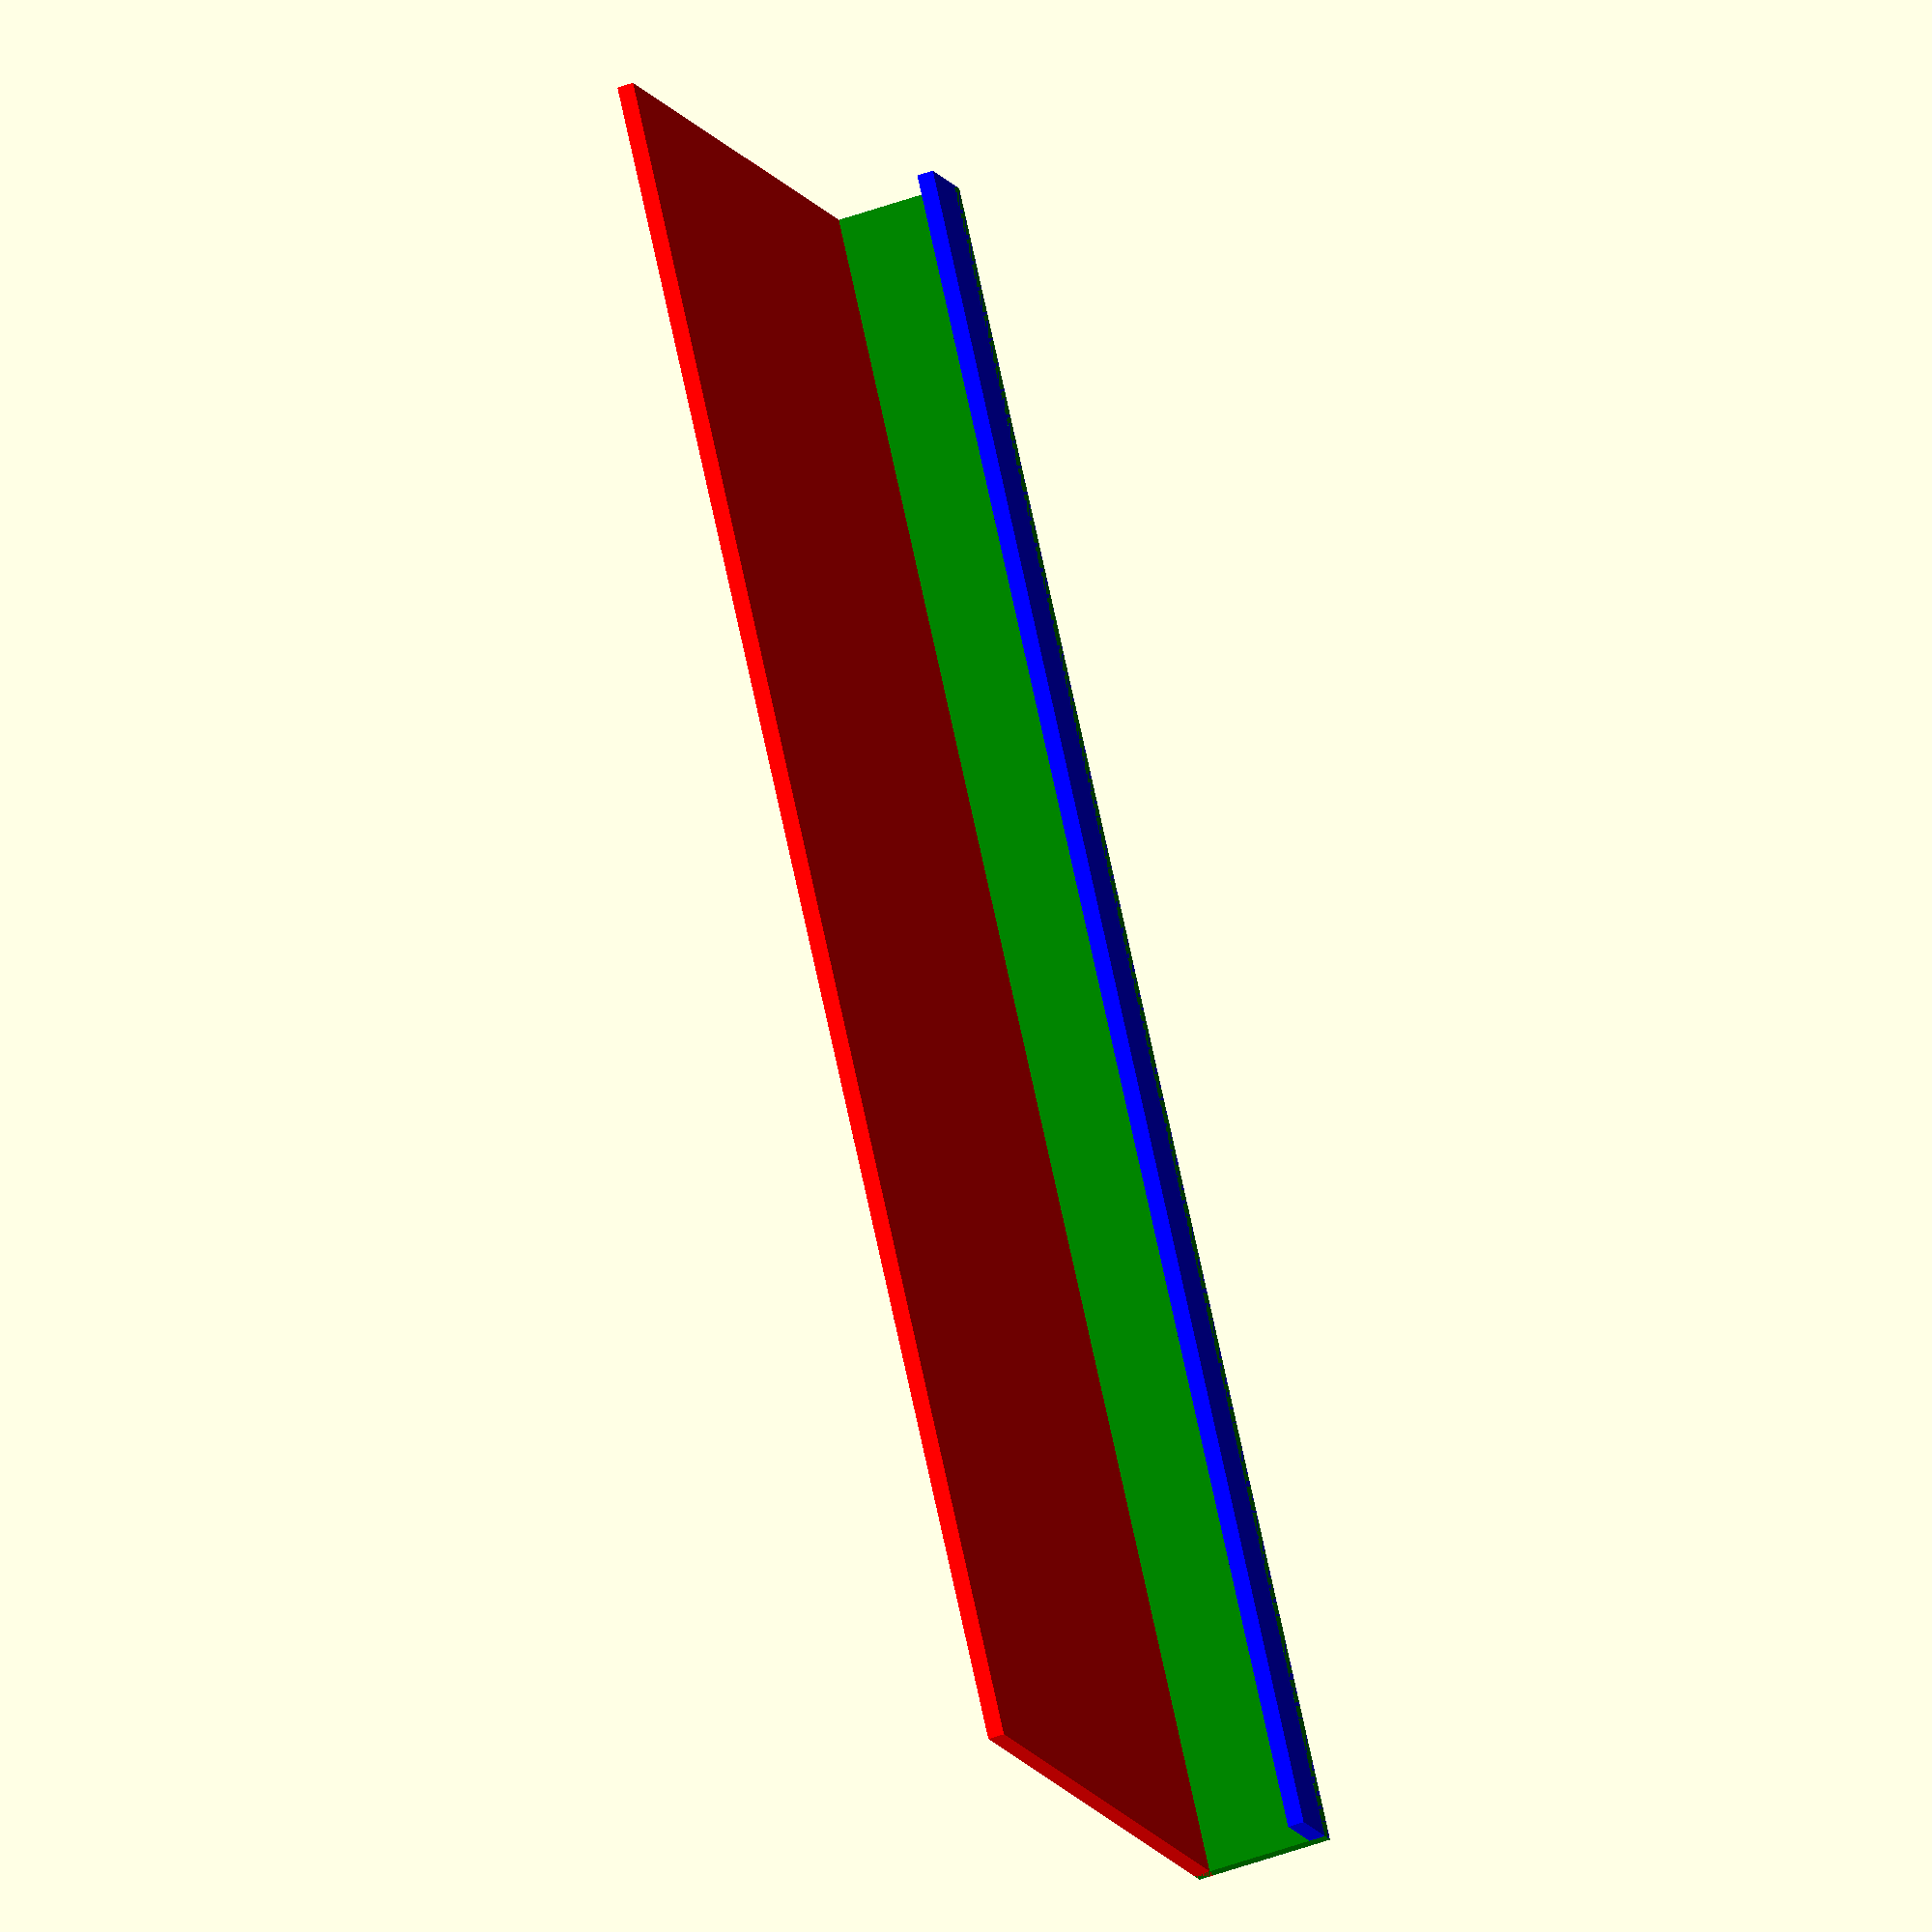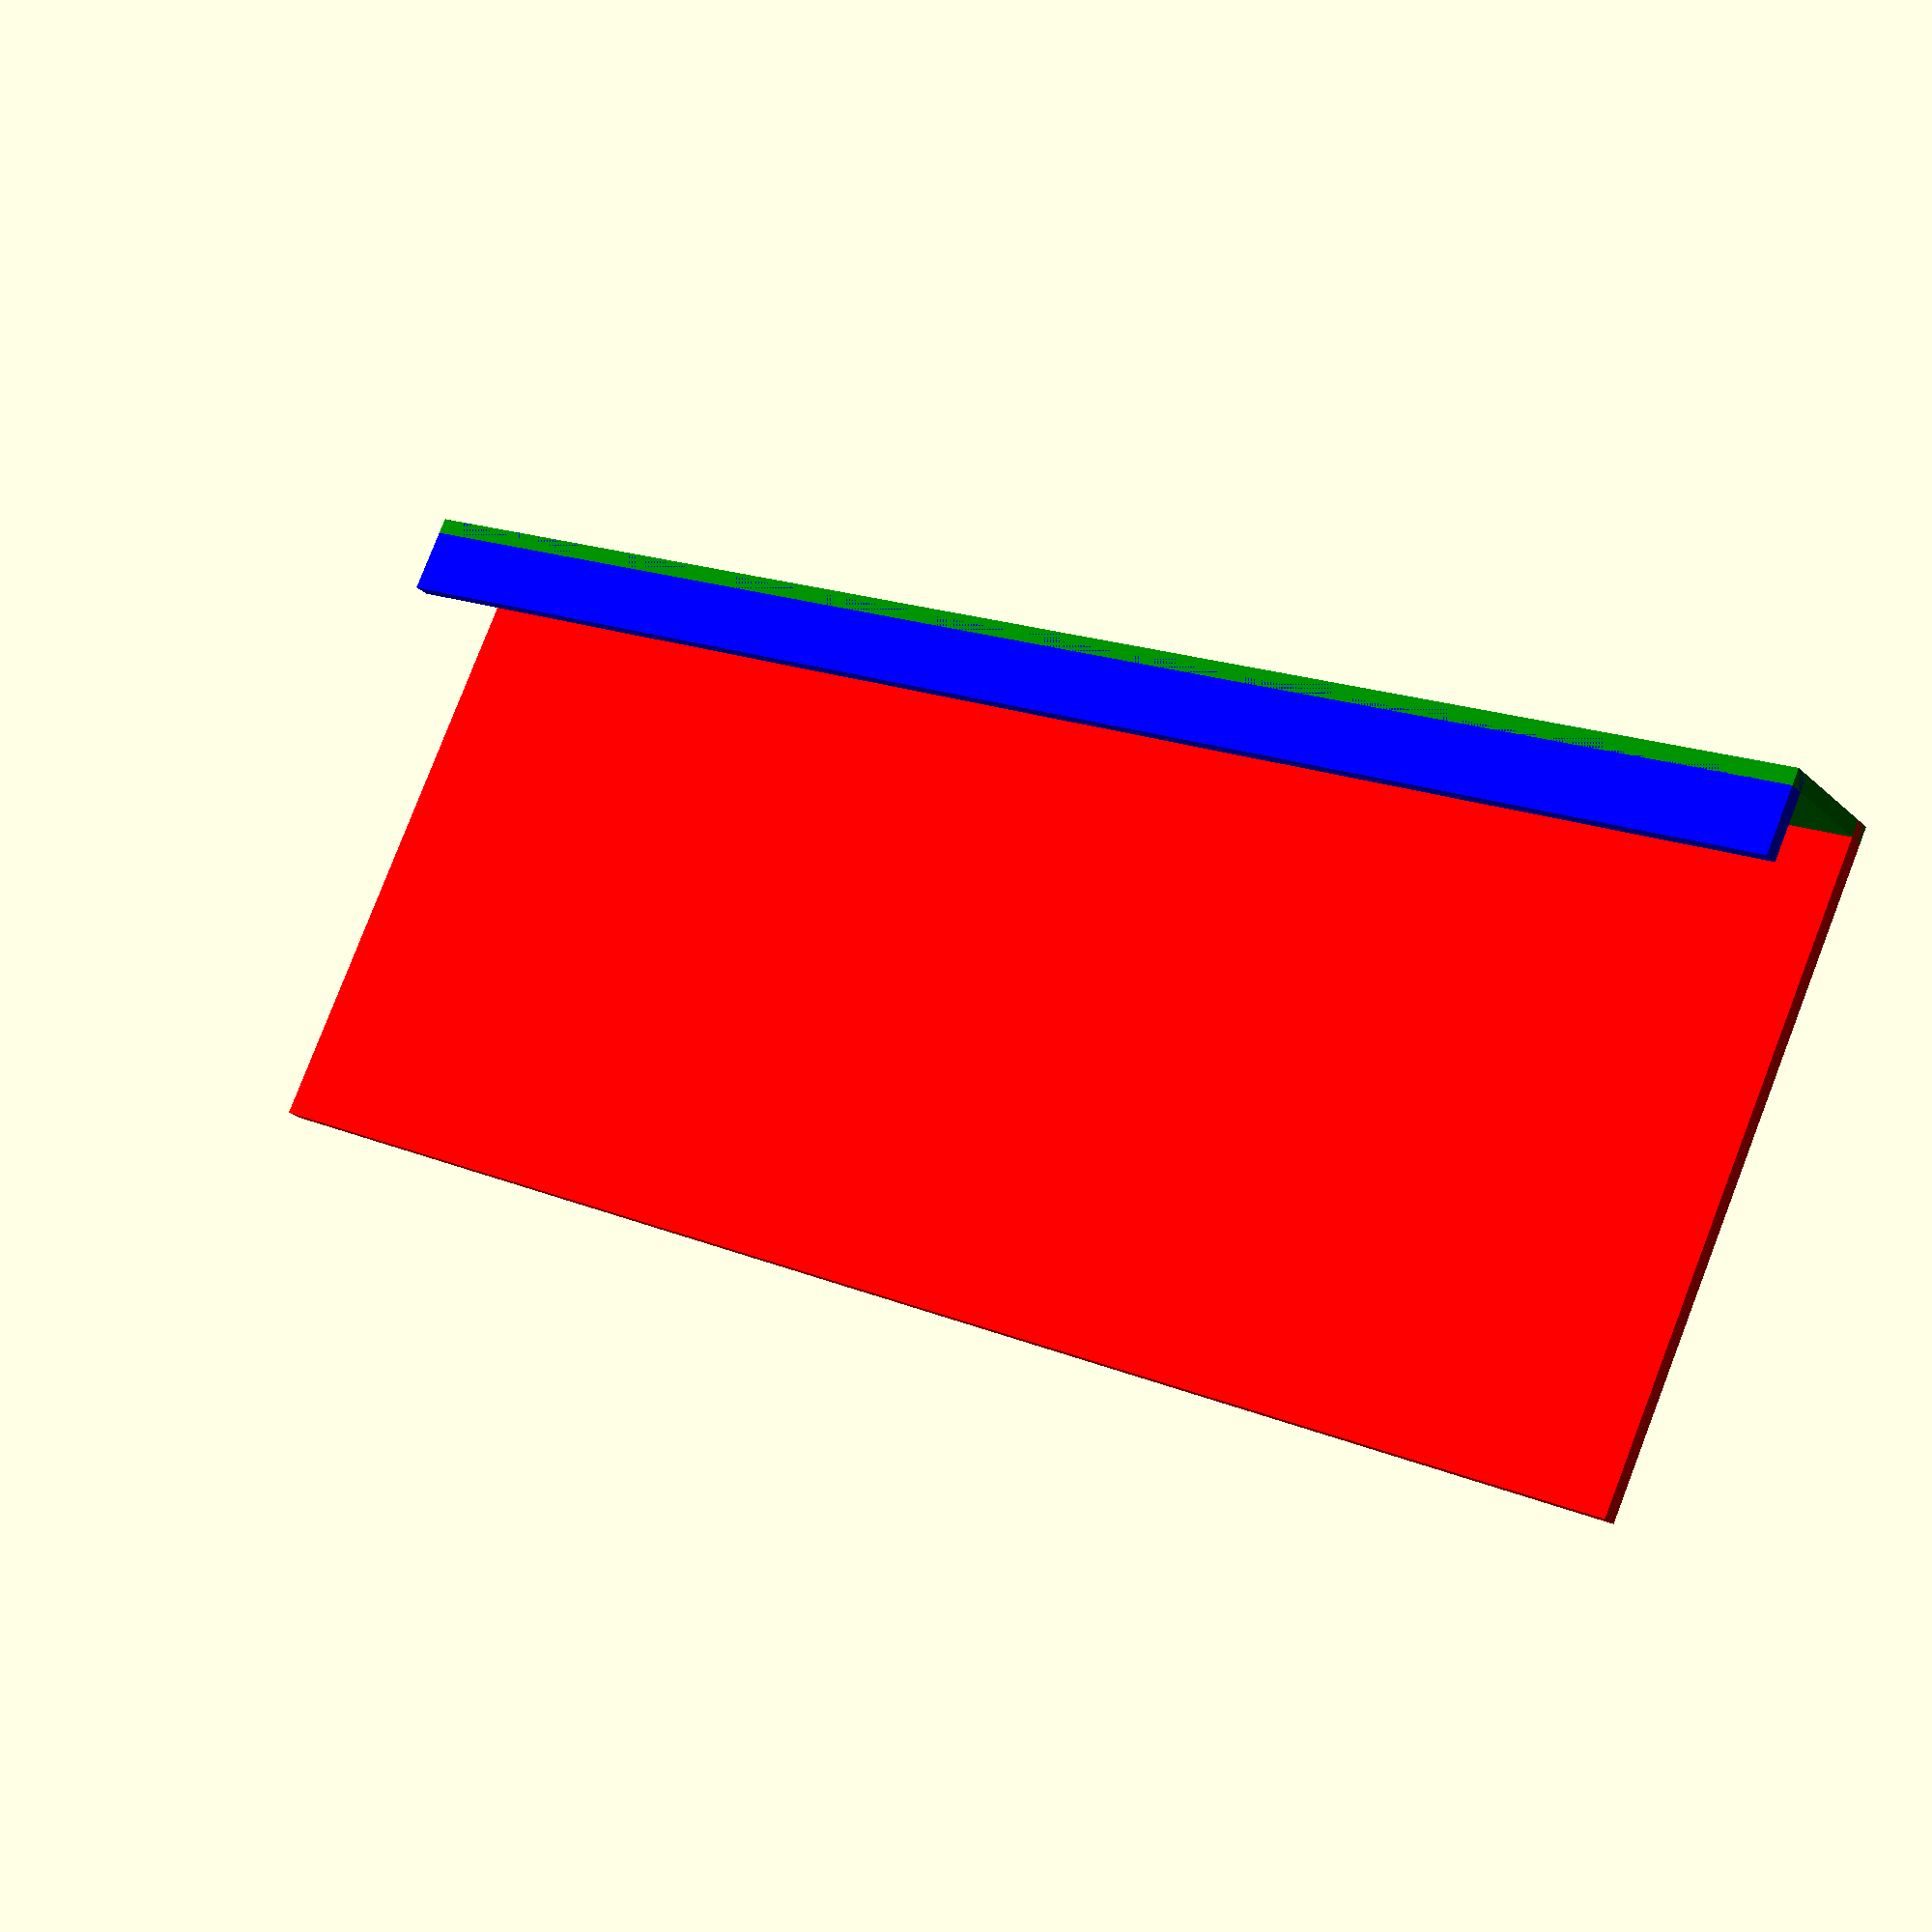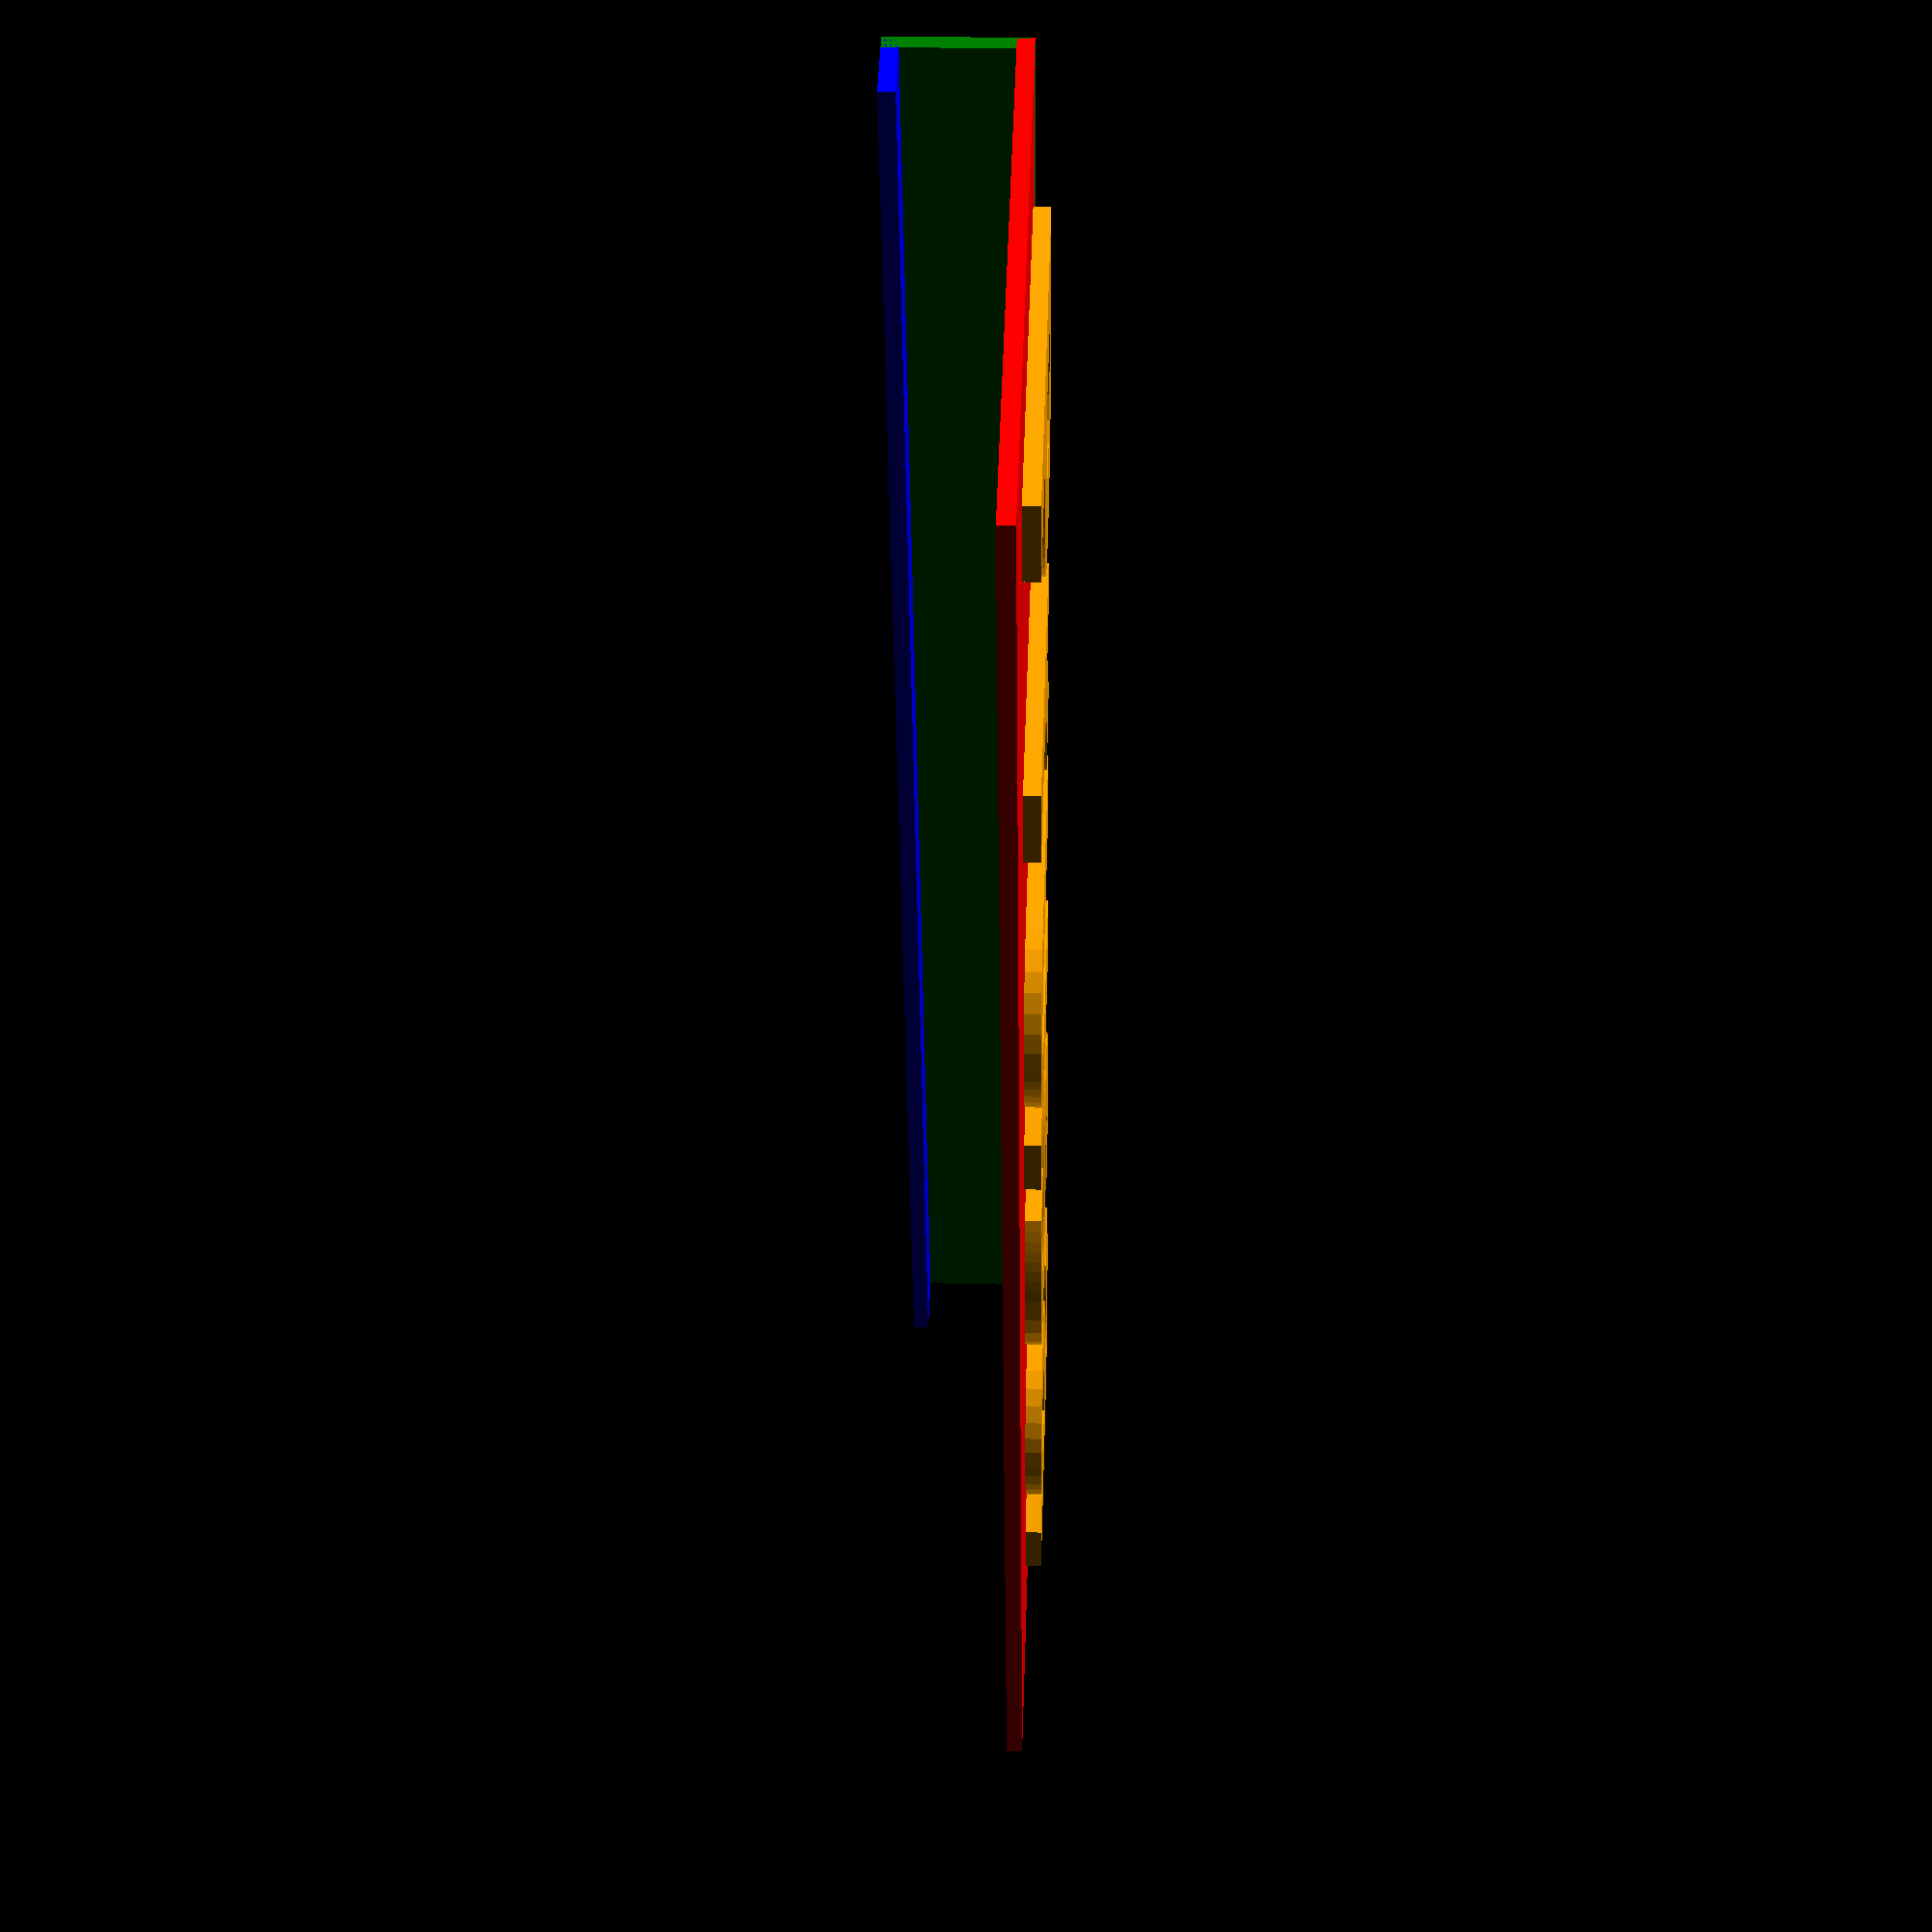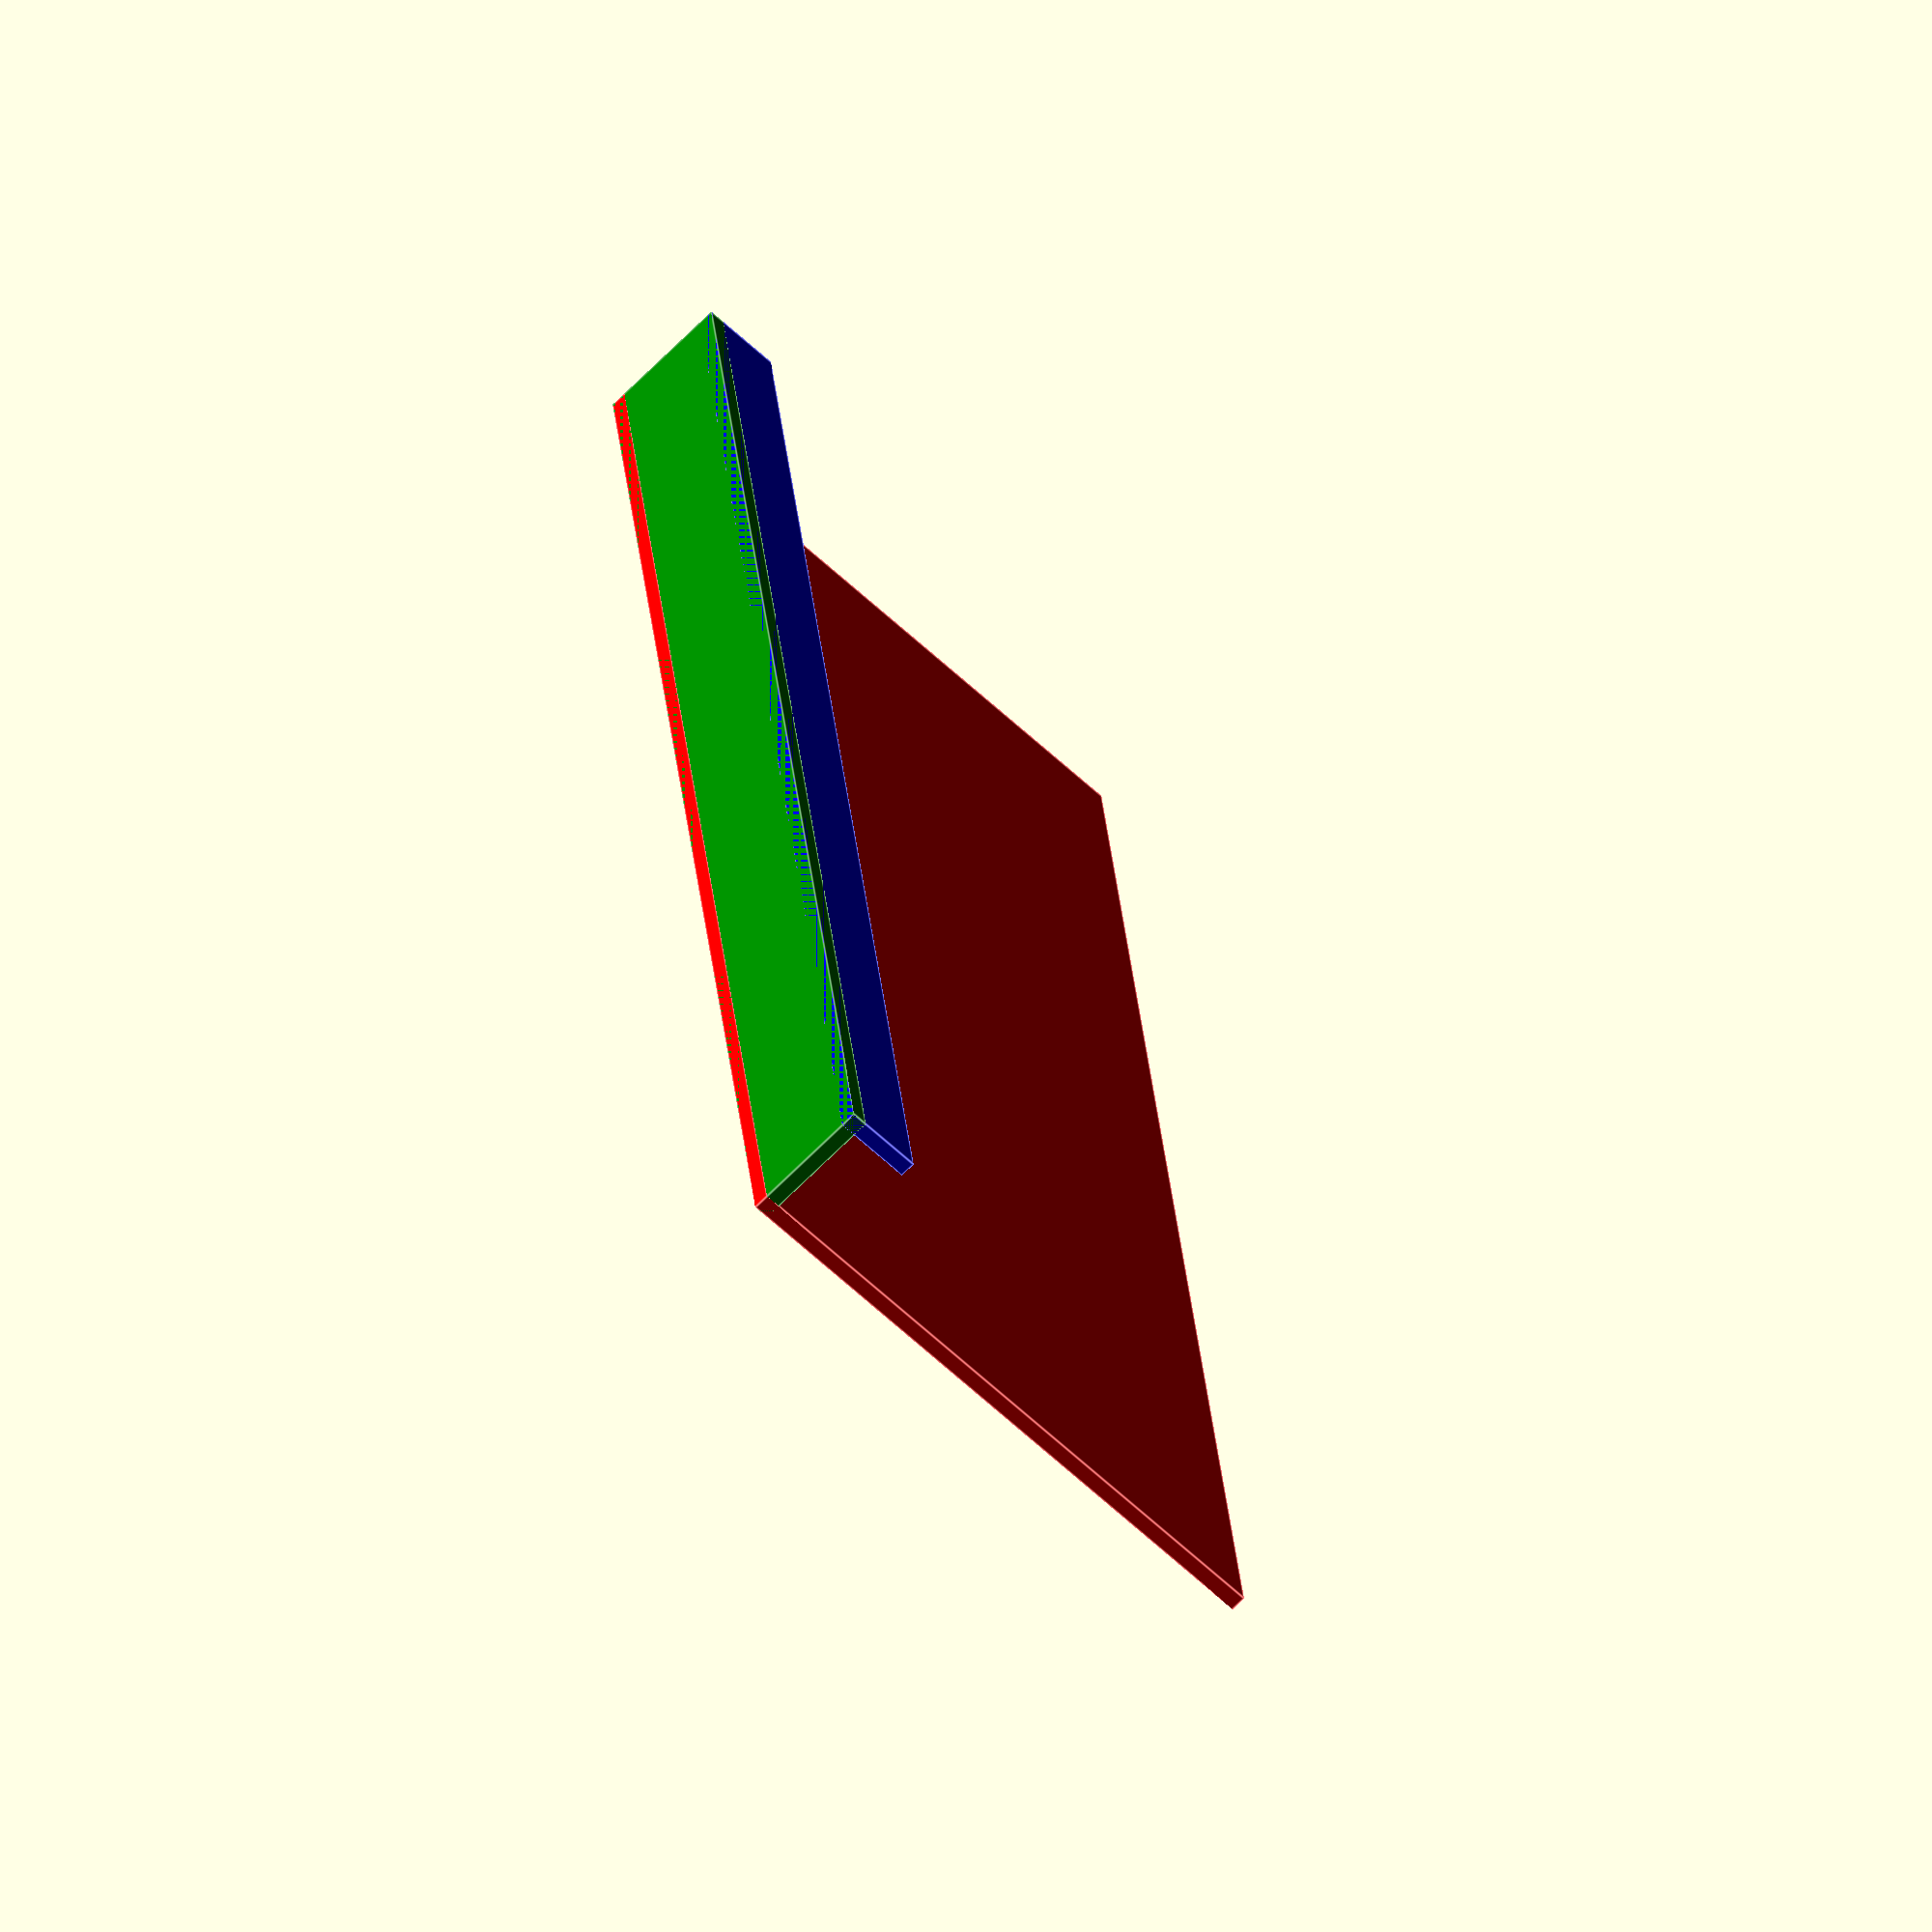
<openscad>
label = "Prusa";
length_scale_factor = 100; // adjust for more or less cushion on the sides

// Prusa top frame rail => 6.35 thick, 40.11 tall
// Note: The export model should be thin so it does not interfere with the extruder operation

union() {
    scale = length_scale_factor / 100;
    
    frame_thickness = 6.4;
    plate_thickness = 1;
    back_height = 5;
    w = 21 * len(label) * scale;
    h = 40;
    
    if (w>150) echo(str("<span style='background-color: #f33'> WARNING: Width of ",w,"mm may interfere with Prusa spool holder</span>"));
    
    Plate_Back(w, h, plate_thickness, frame_thickness, back_height);
    Plate_Top(w, h, plate_thickness, frame_thickness);
    Plate_Front(w, h, plate_thickness);
    Label(w, h, plate_thickness);
}

module Plate_Back(w, h, plate_thickness, frame_thickness, back_height) {
    translate([0, h-back_height, -frame_thickness-plate_thickness])
    color("blue")
    cube([w, back_height, plate_thickness]);
}

module Plate_Top(w, h, plate_thickness, frame_thickness) {
    translate([0, h-plate_thickness, -frame_thickness-plate_thickness]) 
    color("green") 
    cube([w, plate_thickness, frame_thickness + (plate_thickness*2)]);
}

module Plate_Front(w, h, plate_thickness) {
    color("red") 
    cube([w, h, plate_thickness]);
}
module Label(w, h, plate_thickness) {
    translate([w/2, h * 0.25, plate_thickness]) 
    color("orange") 
    linear_extrude(height=plate_thickness) 
    text(label, font="Archivo Black:style=Bold", halign="center", size=h * 5/8);
}
</openscad>
<views>
elev=228.6 azim=123.8 roll=67.8 proj=o view=solid
elev=204.8 azim=154.2 roll=325.9 proj=p view=solid
elev=152.0 azim=251.4 roll=268.0 proj=p view=wireframe
elev=247.4 azim=276.5 roll=44.4 proj=o view=edges
</views>
